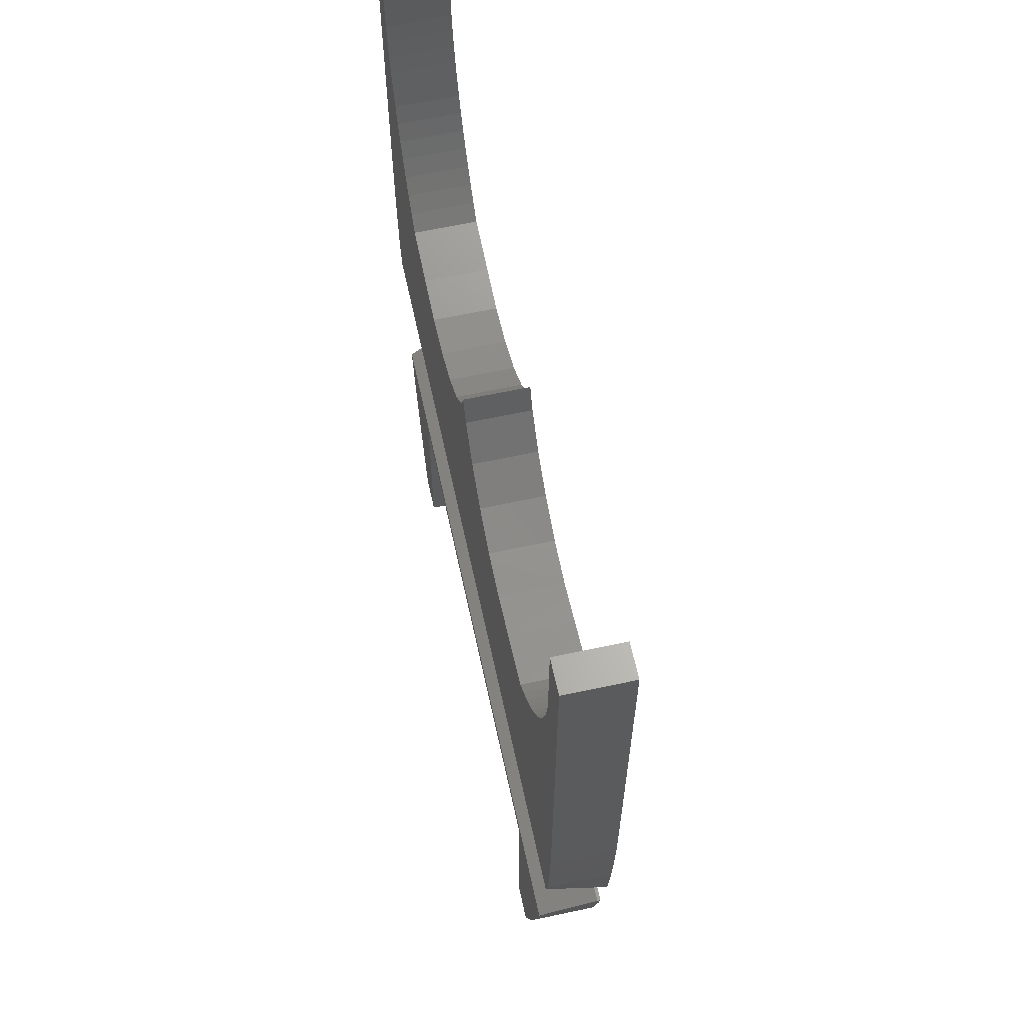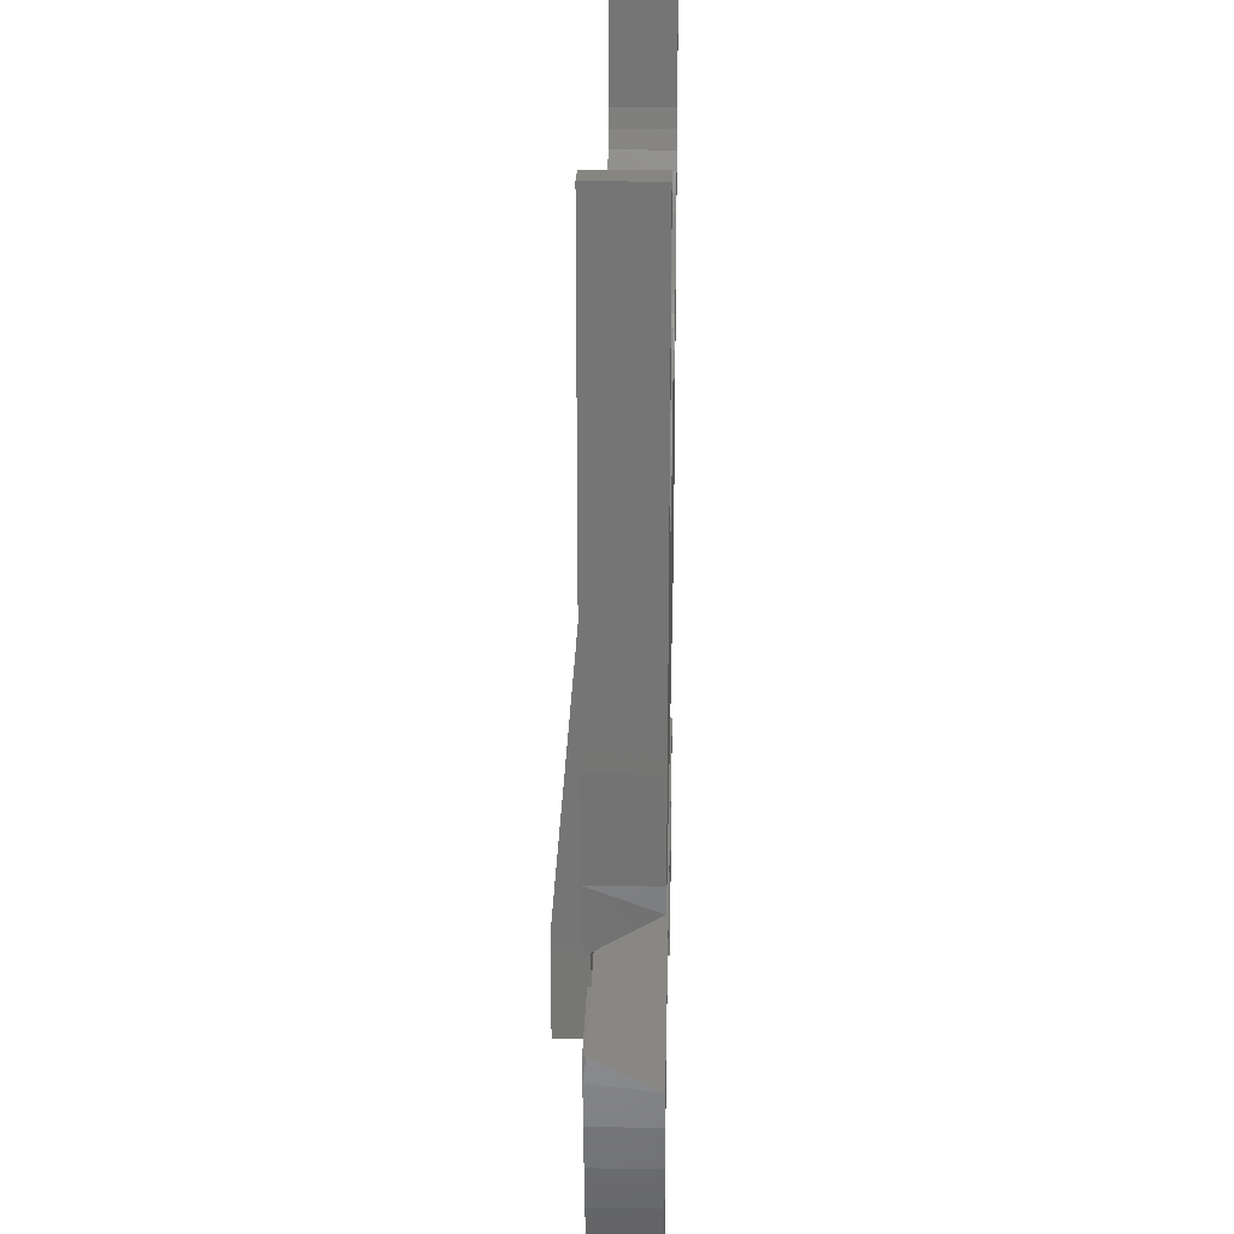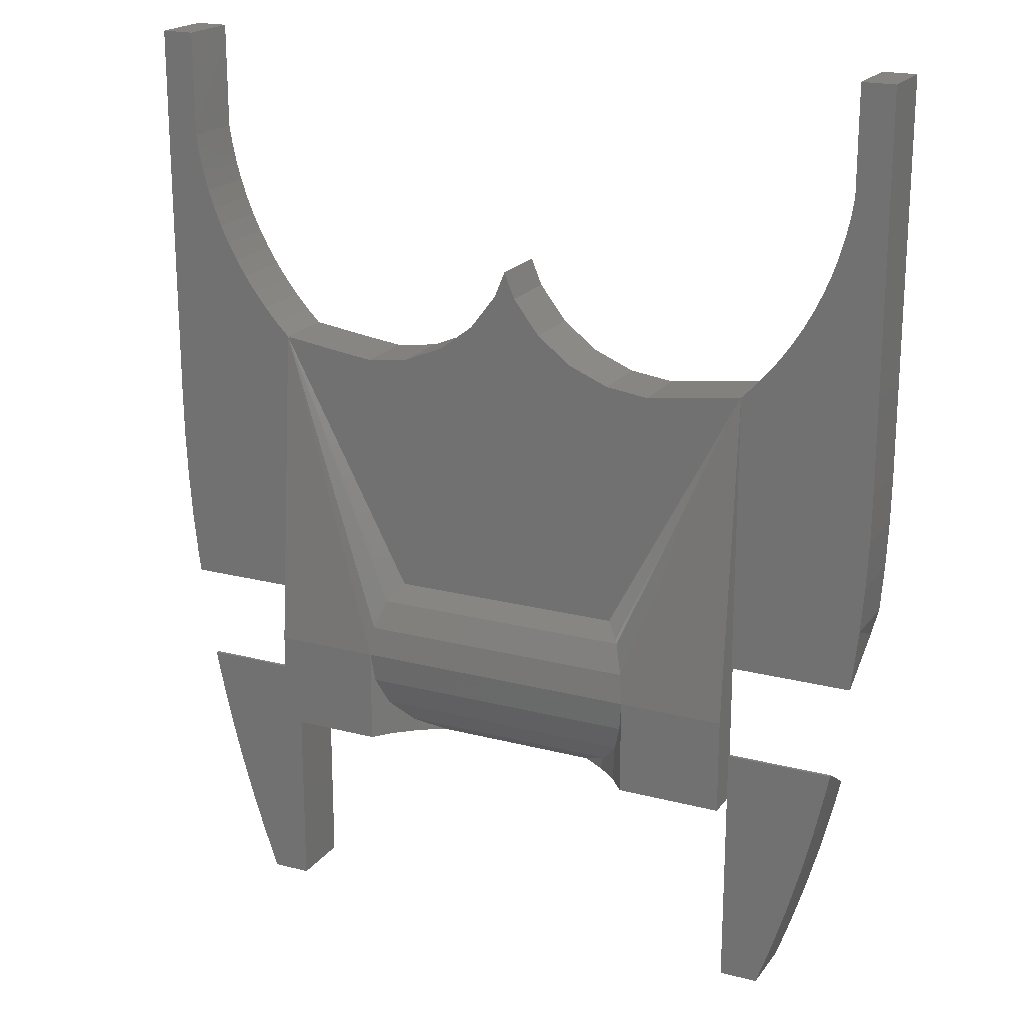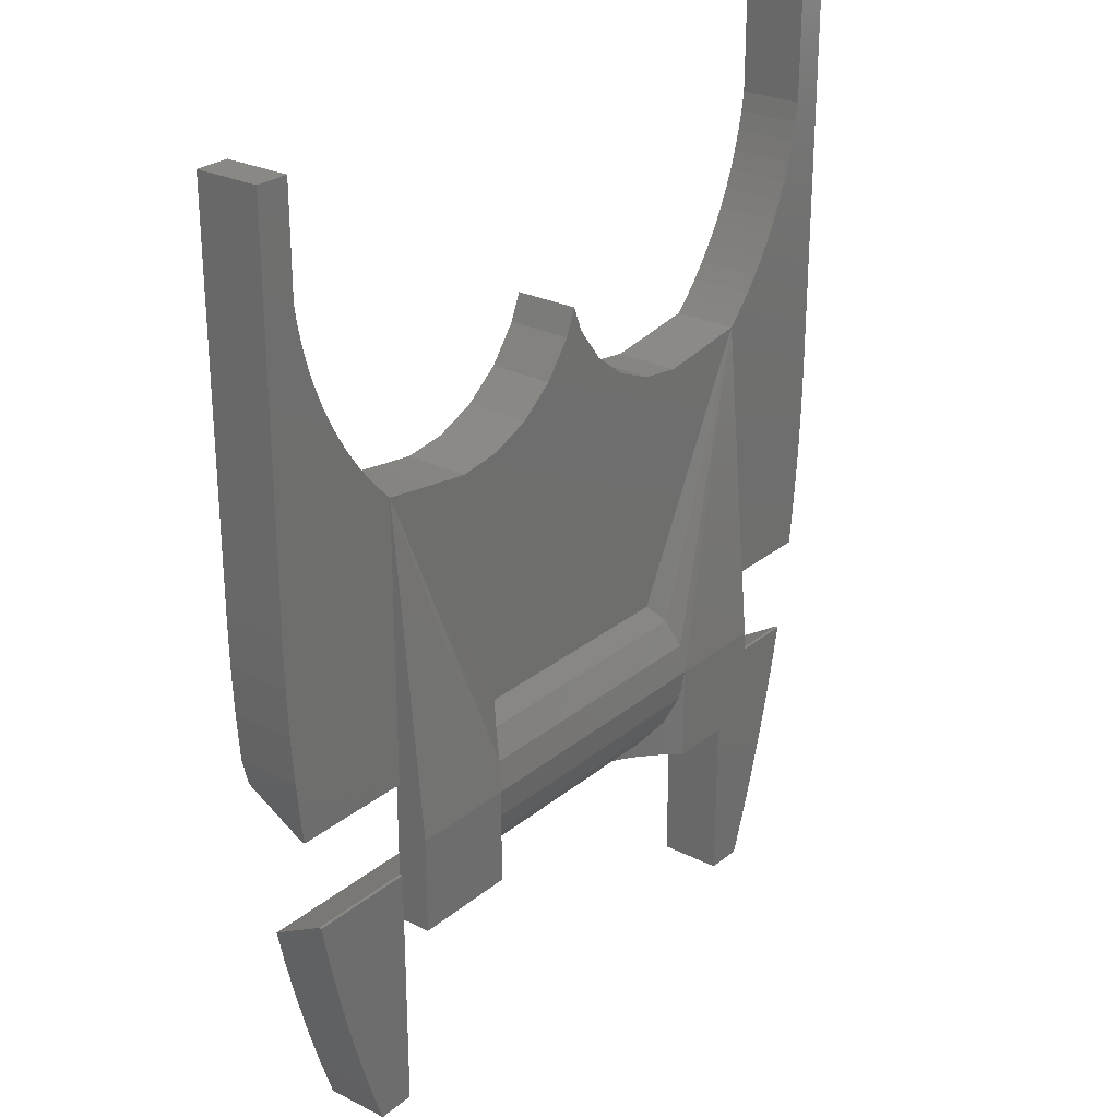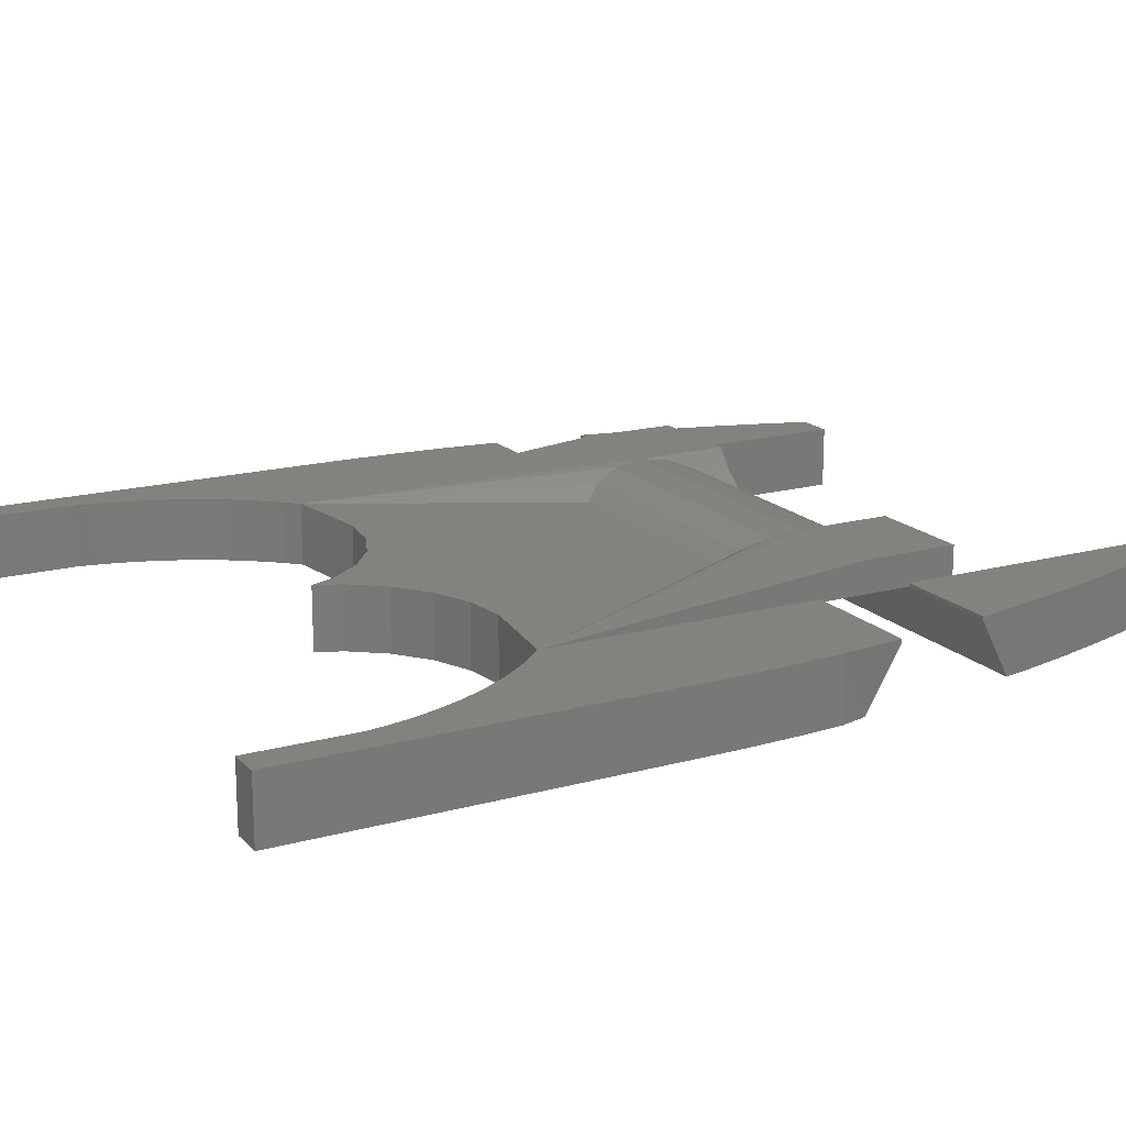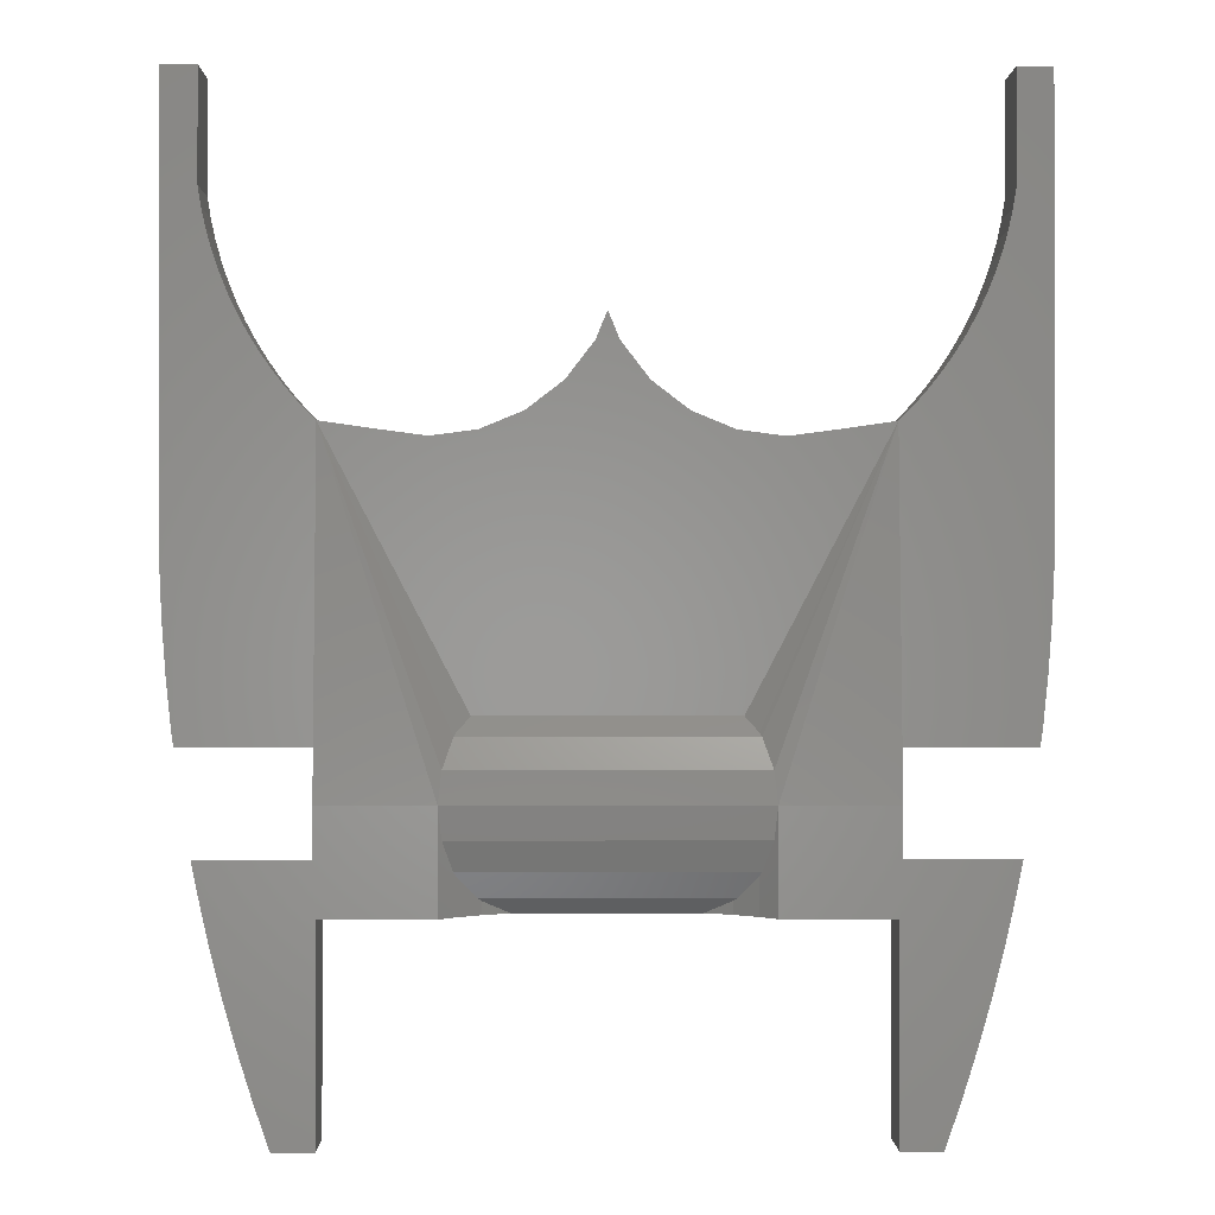
<metadata>
{"format":"stl","ext":"stl","renderer":"f3d","projection":"perspective","resolution":1024,"background":"white","views":[{"elev":63.9,"azim":-102.2,"up":"+Y"},{"elev":22.2,"azim":91.5,"up":"+Y"},{"elev":19.9,"azim":25.7,"up":"+Y"},{"elev":26.5,"azim":-51.7,"up":"+Y"},{"elev":17.3,"azim":-118.6,"up":"+Z"},{"elev":-0.7,"azim":-0.7,"up":"+Y"}]}
</metadata>
<code>
# stl→obj: 188 verts, 374 faces
v 81.8 17.8 4.5
v 81.1 17.09 1.2
v 81.1 17.09 4.5
v 81.8 17.8 1.2
v 62 3.907 4.5
v 57.87 16.69 4.5
v 55.1 17.09 4.5
v 60.1 16.4 4.5
v 62.33 16.69 4.5
v 74.2 3.907 4.5
v 64.4 17.55 4.5
v 66.18 18.92 4.5
v 67.55 20.7 4.5
v 68.1 22.03 4.5
v 68.65 20.7 4.5
v 70.02 18.92 4.5
v 71.8 17.55 4.5
v 73.87 16.69 4.5
v 76.1 16.4 4.5
v 78.33 16.69 4.5
v 75.43 1.553 5.796
v 61.26 3 5.196
v 60.77 1.553 5.796
v 74.94 3 5.196
v 75.6 0 6
v 81.1 0 6
v 52.56 20.16 1.2
v 53.13 19.34 4.5
v 53.13 19.34 1.2
v 52.56 20.16 4.5
v 49.92 -4.33 1.2
v 55.1 -5 1.2
v 50.33 -6.215 1.2
v 86.28 -4.33 1.2
v 50.92 -8.565 1.2
v 51.58 -10.9 1.2
v 52.31 -13.21 1.2
v 53.1 -15.5 1.2
v 81.1 -5 1.2
v 81.1 -15.5 1.2
v 83.1 -15.5 1.2
v 83.89 -13.21 1.2
v 84.62 -10.9 1.2
v 85.28 -8.565 1.2
v 85.87 -6.215 1.2
v 55.1 -15.5 1.2
v 61.37 -5 5.058
v 62.3 -4.243 4.243
v 61.37 -3.18 5.058
v 62.5 -5 4.065
v 62.5 -4.379 4.065
v 64.4 17.55 1.2
v 62.33 16.69 1.2
v 48.42 5.739 1.2
v 48.78 4.33 1.2
v 48.42 5.739 4.5
v 81.1 2.5 4.33
v 81.1 -2.498 4.5
v 81.1 -2.5 4.33
v 81.1 2.5 4.5
v 81.1 -5 4.5
v 81.1 -5 6
v 73.87 16.69 1.2
v 71.8 17.55 1.2
v 74.83 3.18 5.058
v 88.1 33 1.2
v 88.1 13 4.5
v 88.1 13 1.2
v 88.1 33 4.5
v 60.6 -5 6
v 55.1 0 6
v 55.1 -5 6
v 60.6 0 6
v 87.42 2.499 4.5
v 87.42 2.5 4.33
v 86.4 27.59 4.5
v 86.24 26.6 1.2
v 86.24 26.6 4.5
v 86.4 27.59 1.2
v 88.06 10.58 4.5
v 88.06 10.58 1.2
v 83.1 -15.5 4.5
v 81.1 -15.5 4.5
v 86.65 -2.498 4.5
v 83.89 -13.21 4.5
v 84.62 -10.9 4.5
v 85.28 -8.565 4.5
v 85.87 -6.215 4.5
v 86.28 -4.33 4.5
v 86.39 -3.848 4.5
v 75.6 -5 6
v 75.43 -1.553 5.796
v 74.83 -5 5.058
v 74.94 -3 5.196
v 74.83 -3.18 5.058
v 87.42 4.33 1.2
v 55.1 2.5 4.33
v 48.78 2.5 4.33
v 73.7 -4.379 4.065
v 63.77 -5 3.265
v 72.43 -5 3.265
v 73.7 -5 4.065
v 78.33 16.69 1.2
v 84.17 21.01 4.5
v 83.64 20.16 1.2
v 83.64 20.16 4.5
v 84.17 21.01 1.2
v 61.37 3.18 5.058
v 60.77 -1.553 5.796
v 73.9 -4.243 4.243
v 86.4 33 1.2
v 87.78 5.739 1.2
v 87.96 8.156 1.2
v 48.1 33 1.2
v 48.14 10.58 1.2
v 48.1 13 1.2
v 49.8 33 1.2
v 48.24 8.156 1.2
v 49.8 27.59 1.2
v 49.96 26.6 1.2
v 50.17 25.62 1.2
v 50.44 24.66 1.2
v 50.76 23.72 1.2
v 51.13 22.79 1.2
v 51.56 21.89 1.2
v 52.03 21.01 1.2
v 53.74 18.55 1.2
v 54.4 17.8 1.2
v 55.1 17.09 1.2
v 57.87 16.69 1.2
v 60.1 16.4 1.2
v 66.18 18.92 1.2
v 67.55 20.7 1.2
v 70.02 18.92 1.2
v 68.65 20.7 1.2
v 68.1 22.03 1.2
v 76.1 16.4 1.2
v 82.46 18.55 1.2
v 83.07 19.34 1.2
v 84.64 21.89 1.2
v 85.07 22.79 1.2
v 85.44 23.72 1.2
v 85.76 24.66 1.2
v 86.03 25.62 1.2
v 85.44 23.72 4.5
v 85.07 22.79 4.5
v 53.1 -15.5 4.5
v 52.31 -13.21 4.5
v 49.92 -4.33 4.5
v 50.33 -6.215 4.5
v 53.74 18.55 4.5
v 51.56 21.89 4.5
v 51.13 22.79 4.5
v 50.92 -8.565 4.5
v 51.58 -10.9 4.5
v 48.66 3.328 4.5
v 55.1 -5 4.5
v 55.1 -2.498 4.5
v 55.1 2.5 4.5
v 55.1 -2.5 4.33
v 54.4 17.8 4.5
v 50.76 23.72 4.5
v 50.44 24.66 4.5
v 49.8 27.59 4.5
v 49.8 33 4.5
v 49.54 -2.5 4.33
v 49.81 -3.848 4.5
v 50.17 25.62 4.5
v 49.96 26.6 4.5
v 48.78 2.499 4.5
v 52.03 21.01 4.5
v 48.14 10.58 4.5
v 48.1 33 4.5
v 48.1 13 4.5
v 48.24 8.156 4.5
v 55.1 -15.5 4.5
v 49.55 -2.498 4.5
v 86.03 25.62 4.5
v 82.46 18.55 4.5
v 83.07 19.34 4.5
v 84.64 21.89 4.5
v 85.76 24.66 4.5
v 86.4 33 4.5
v 87.54 3.328 4.5
v 87.78 5.739 4.5
v 87.96 8.156 4.5
v 61.26 -3 5.196
v 86.66 -2.5 4.33
f 1 2 3
f 2 1 4
f 5 6 7
f 6 5 8
f 8 5 9
f 9 5 10
f 9 10 11
f 11 10 12
f 12 10 13
f 13 10 14
f 14 10 15
f 15 10 16
f 16 10 17
f 17 10 18
f 18 10 19
f 19 10 20
f 20 10 3
f 21 22 23
f 22 21 24
f 3 25 26
f 27 28 29
f 28 27 30
f 31 32 33
f 32 31 34
f 33 32 35
f 35 32 36
f 36 32 37
f 37 32 38
f 32 34 39
f 39 34 40
f 40 34 41
f 41 34 42
f 42 34 43
f 43 34 44
f 44 34 45
f 46 38 32
f 47 48 49
f 48 47 50
f 48 50 51
f 9 52 53
f 52 9 11
f 54 55 56
f 57 58 59
f 58 57 26
f 26 57 60
f 26 60 3
f 61 26 62
f 26 61 58
f 17 63 64
f 63 17 18
f 3 65 24
f 66 67 68
f 67 66 69
f 70 71 72
f 71 70 73
f 74 57 75
f 57 74 60
f 76 77 78
f 77 76 79
f 68 80 81
f 80 68 67
f 82 61 83
f 61 82 58
f 58 82 84
f 84 82 85
f 84 85 86
f 84 86 87
f 84 87 88
f 84 88 89
f 84 89 90
f 91 92 93
f 92 91 25
f 93 92 94
f 93 94 95
f 75 55 96
f 55 75 97
f 97 75 57
f 98 55 97
f 99 100 101
f 100 99 51
f 99 101 102
f 20 2 103
f 2 20 3
f 104 105 106
f 105 104 107
f 108 7 22
f 109 25 73
f 25 109 92
f 108 7 22
f 5 7 108
f 93 99 102
f 99 93 110
f 110 93 95
f 108 7 22
f 66 79 111
f 79 66 96
f 96 66 112
f 112 66 113
f 113 66 81
f 81 66 68
f 114 115 116
f 115 114 117
f 115 117 118
f 118 117 54
f 54 117 55
f 55 117 119
f 55 119 120
f 55 120 121
f 55 121 122
f 55 122 123
f 55 123 124
f 55 124 125
f 55 125 126
f 55 126 27
f 55 27 29
f 55 29 127
f 55 127 128
f 55 128 129
f 55 129 96
f 96 129 130
f 96 130 131
f 96 131 53
f 96 53 52
f 96 52 132
f 96 132 133
f 96 133 134
f 134 133 135
f 135 133 136
f 96 134 64
f 96 64 63
f 96 63 137
f 96 137 103
f 96 103 2
f 96 2 4
f 96 4 138
f 96 138 139
f 96 139 105
f 96 105 107
f 96 107 140
f 96 140 141
f 96 141 142
f 96 142 143
f 96 143 144
f 96 144 77
f 96 77 79
f 135 16 134
f 16 135 15
f 18 137 63
f 137 18 19
f 145 141 146
f 141 145 142
f 43 85 42
f 85 43 86
f 3 21 25
f 3 24 21
f 147 37 38
f 37 147 148
f 149 33 150
f 33 149 31
f 29 151 127
f 151 29 28
f 124 152 125
f 152 124 153
f 154 36 155
f 36 154 35
f 55 98 156
f 71 157 72
f 157 71 158
f 7 159 71
f 158 97 160
f 97 158 71
f 97 71 159
f 127 161 128
f 161 127 151
f 122 162 123
f 162 122 163
f 117 164 119
f 164 117 165
f 166 31 167
f 120 168 121
f 168 120 169
f 56 55 156
f 170 169 164
f 169 170 159
f 169 159 168
f 168 159 163
f 163 159 162
f 162 159 153
f 153 159 152
f 152 159 171
f 171 159 30
f 30 159 28
f 28 159 151
f 151 159 161
f 161 159 7
f 172 173 174
f 173 172 165
f 165 172 175
f 165 175 56
f 165 56 156
f 165 156 170
f 165 170 164
f 173 117 114
f 117 173 165
f 6 131 130
f 131 6 8
f 125 171 126
f 171 125 152
f 175 54 56
f 54 175 118
f 167 31 149
f 172 118 175
f 118 172 115
f 156 98 170
f 14 133 13
f 133 14 136
f 99 48 51
f 48 99 110
f 32 176 46
f 176 32 157
f 121 163 122
f 163 121 168
f 11 132 52
f 132 11 12
f 126 30 27
f 30 126 171
f 100 51 50
f 176 38 46
f 38 176 147
f 177 160 166
f 160 177 158
f 150 35 154
f 35 150 33
f 173 116 174
f 116 173 114
f 177 166 167
f 167 158 177
f 158 167 149
f 158 149 150
f 158 150 154
f 158 154 155
f 158 155 148
f 158 148 147
f 158 147 176
f 158 176 157
f 174 115 172
f 115 174 116
f 155 37 148
f 37 155 36
f 78 144 178
f 144 78 77
f 42 82 41
f 82 42 85
f 60 1 3
f 1 60 74
f 1 74 179
f 179 74 180
f 180 74 106
f 106 74 104
f 104 74 181
f 181 74 146
f 146 74 145
f 145 74 182
f 182 74 178
f 178 74 78
f 78 74 76
f 76 74 183
f 183 74 69
f 69 74 184
f 69 184 185
f 69 185 186
f 69 186 80
f 69 80 67
f 178 143 182
f 143 178 144
f 136 15 135
f 15 136 14
f 81 186 113
f 186 81 80
f 184 74 75
f 49 94 187
f 94 49 48
f 94 48 110
f 94 110 95
f 181 107 104
f 107 181 140
f 188 90 34
f 113 185 112
f 185 113 186
f 19 103 137
f 103 19 20
f 62 25 91
f 25 62 26
f 185 96 112
f 44 86 43
f 86 44 87
f 16 64 134
f 64 16 17
f 22 7 23
f 166 34 31
f 34 166 160
f 34 160 188
f 188 160 59
f 39 101 32
f 101 39 61
f 101 61 102
f 102 61 93
f 93 61 62
f 93 62 91
f 32 100 157
f 100 32 101
f 157 100 50
f 157 50 47
f 157 47 72
f 72 47 70
f 23 7 73
f 106 139 180
f 139 106 105
f 180 138 179
f 138 180 139
f 97 59 160
f 59 97 57
f 24 108 22
f 108 24 5
f 5 24 10
f 10 24 65
f 182 142 145
f 142 182 143
f 185 184 96
f 183 79 76
f 79 183 111
f 179 4 1
f 4 179 138
f 96 184 75
f 8 53 131
f 53 8 9
f 70 109 73
f 109 70 47
f 109 47 187
f 187 47 49
f 123 153 124
f 153 123 162
f 128 7 129
f 7 128 161
f 7 130 129
f 130 7 6
f 119 169 120
f 169 119 164
f 159 98 97
f 98 159 170
f 13 132 12
f 132 13 133
f 73 7 71
f 25 23 73
f 23 25 21
f 84 90 188
f 58 188 59
f 188 58 84
f 187 92 109
f 92 187 94
f 45 87 44
f 87 45 88
f 82 40 41
f 40 82 83
f 146 140 181
f 140 146 141
f 3 10 65
f 90 89 34
f 34 88 45
f 88 34 89
f 183 66 111
f 66 183 69
f 61 40 83
f 40 61 39

</code>
